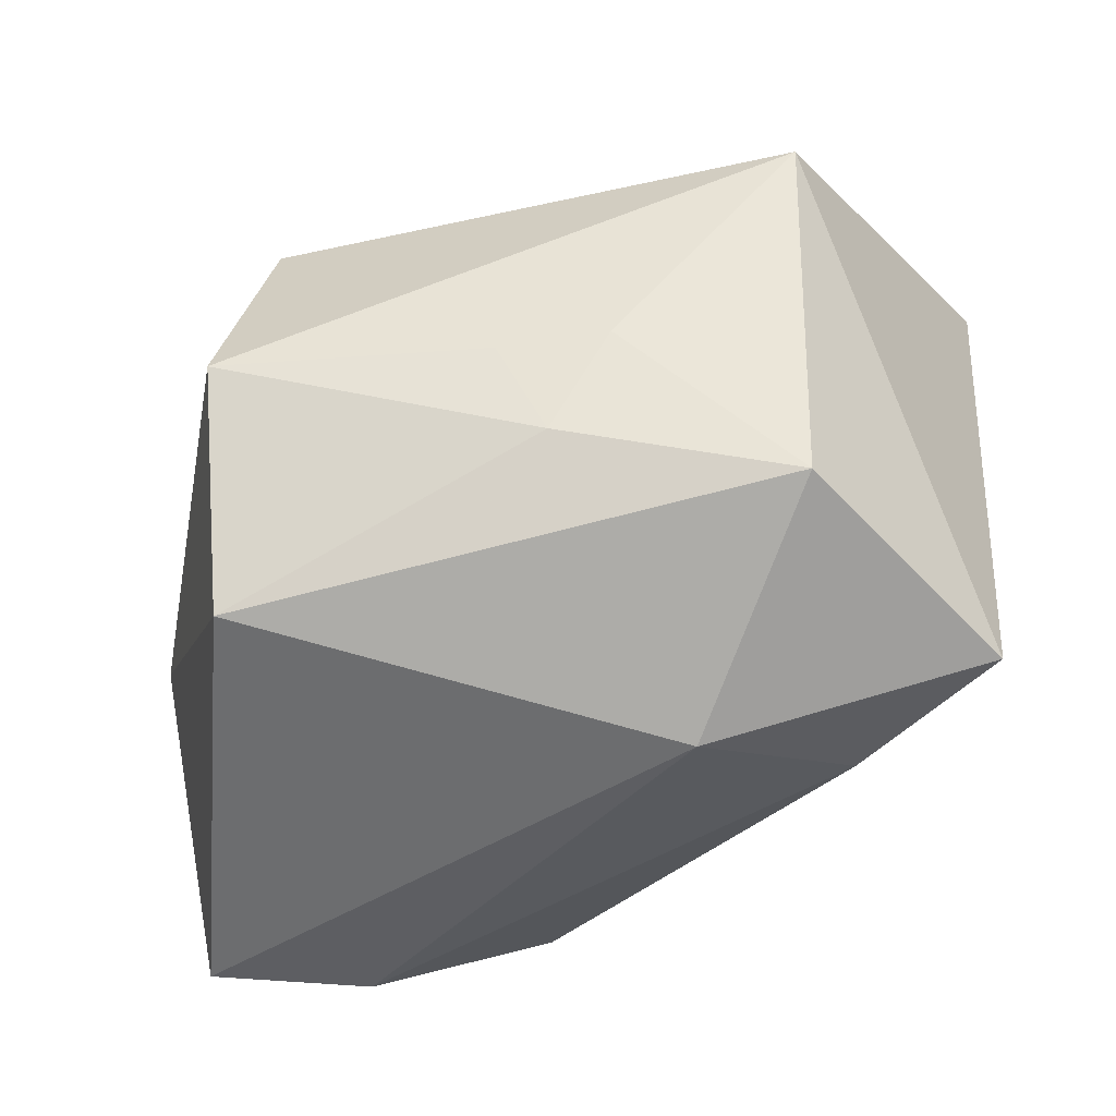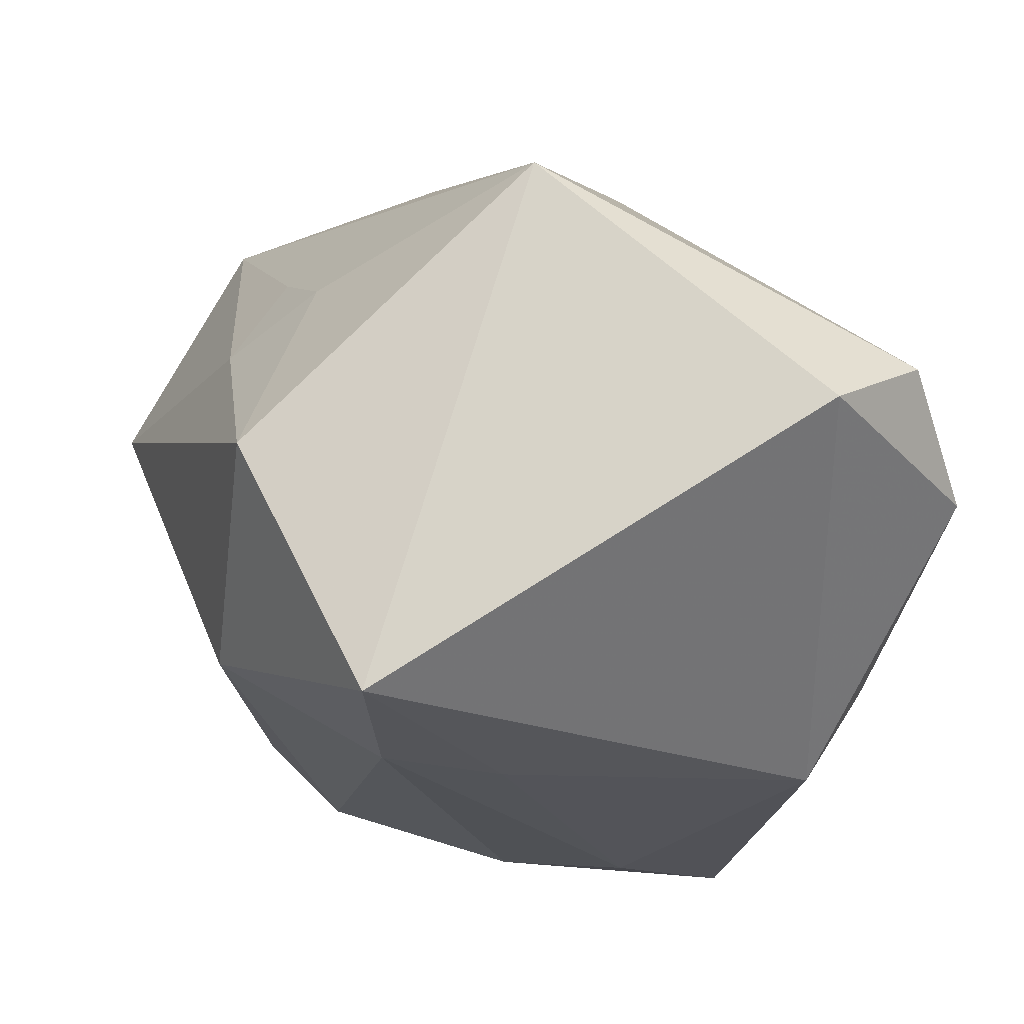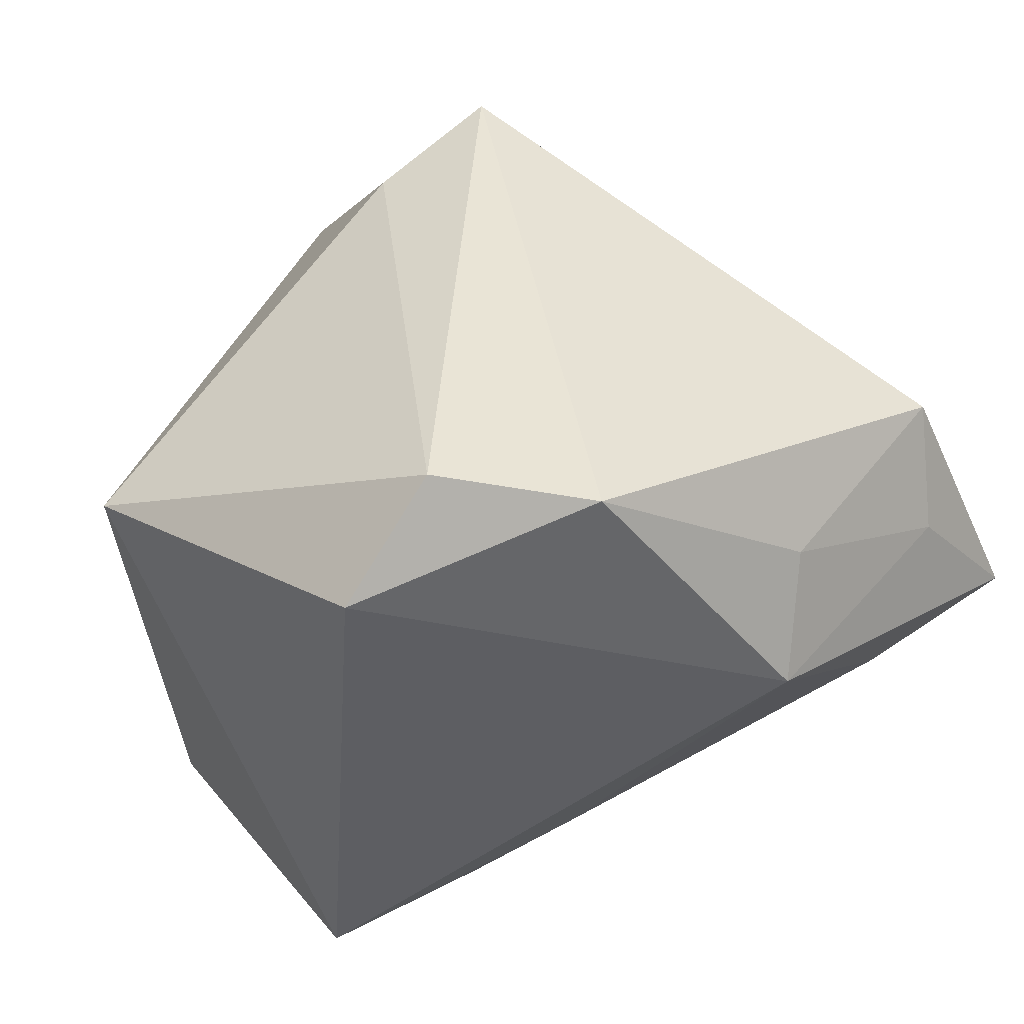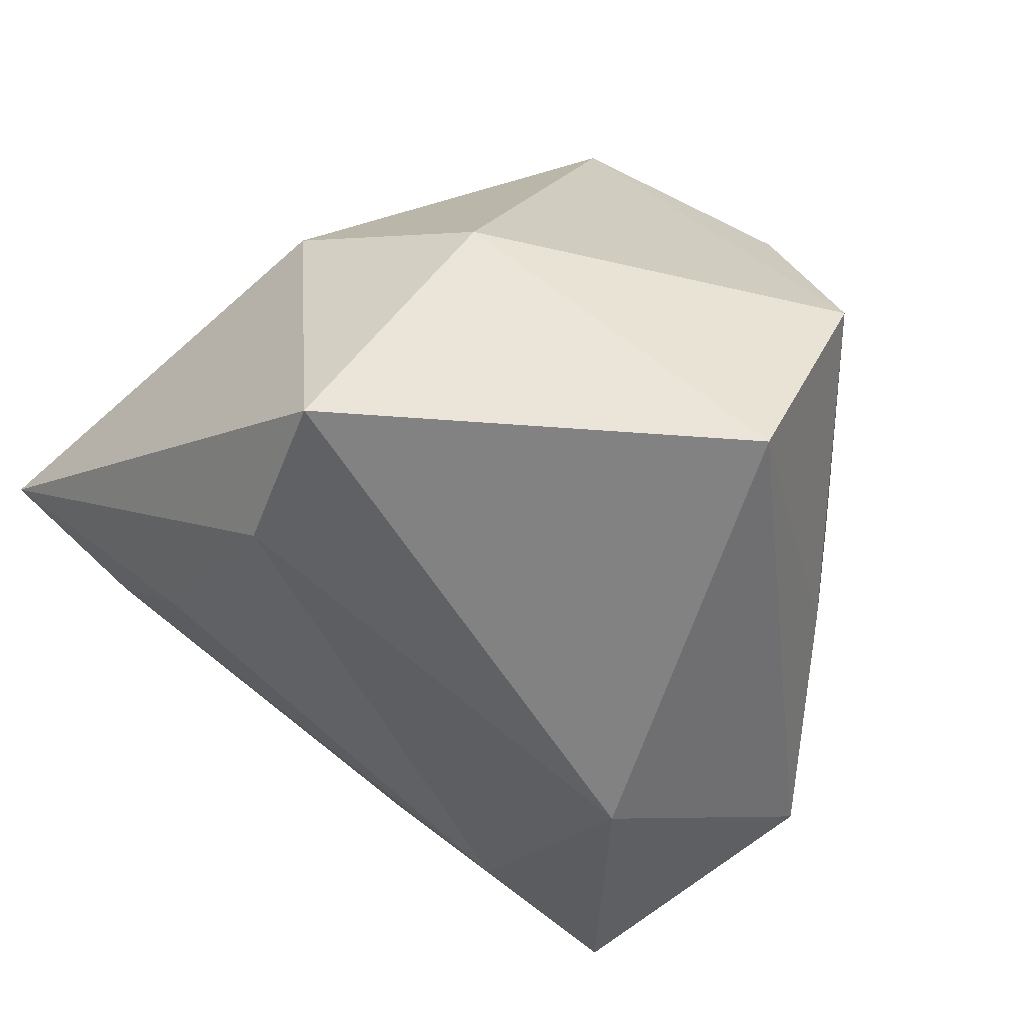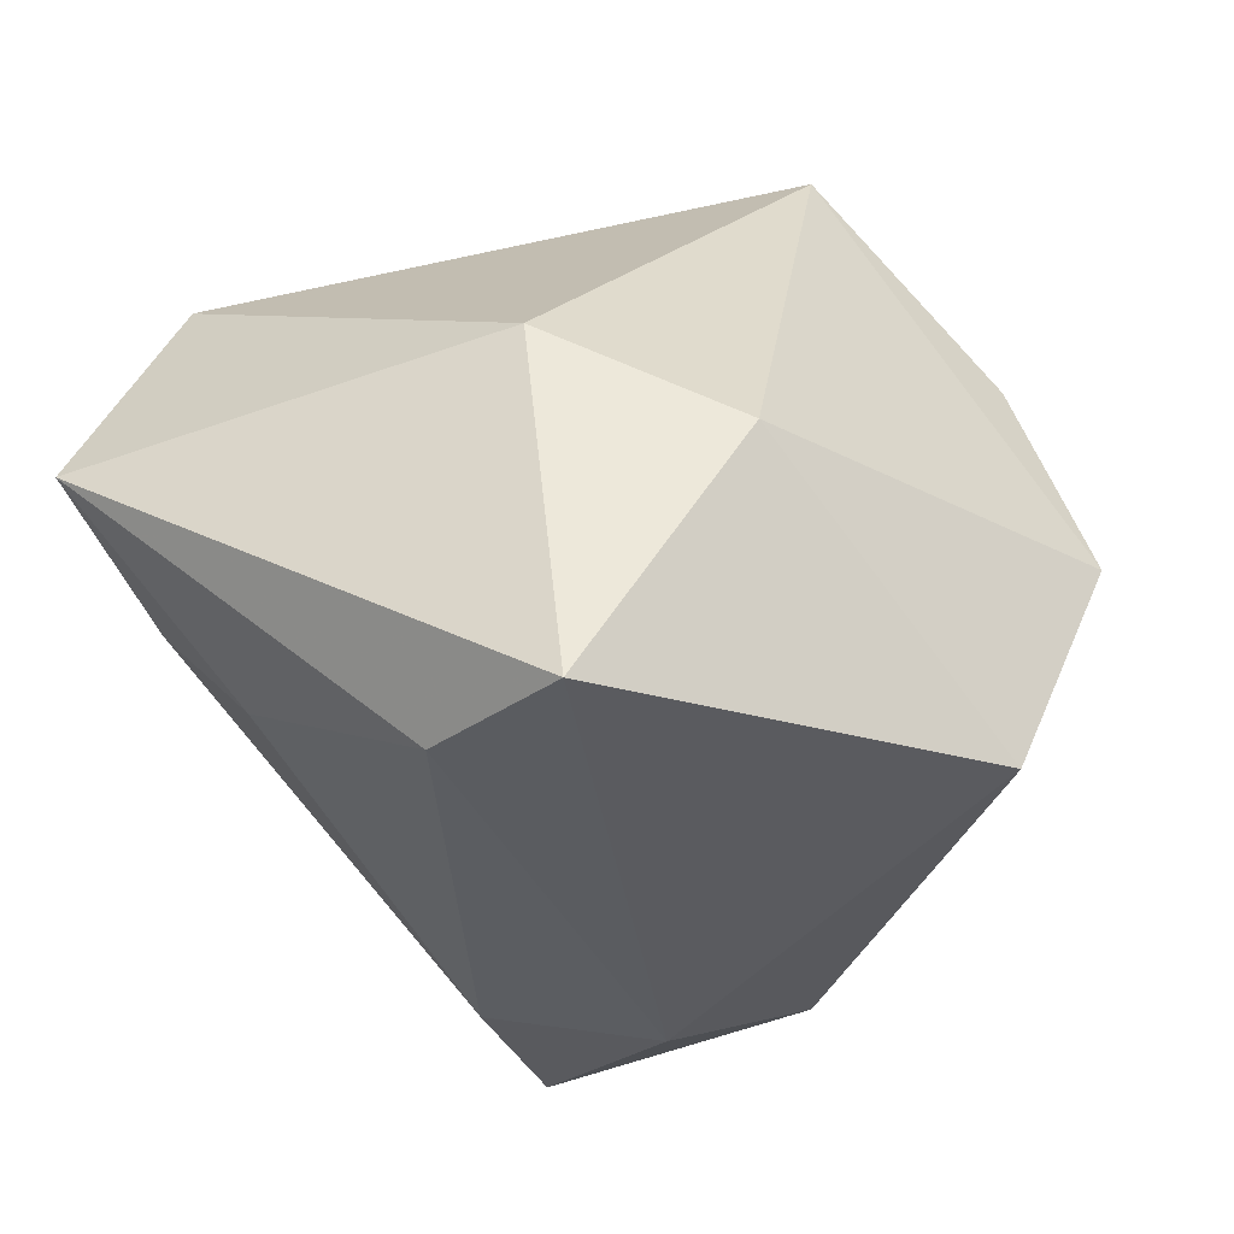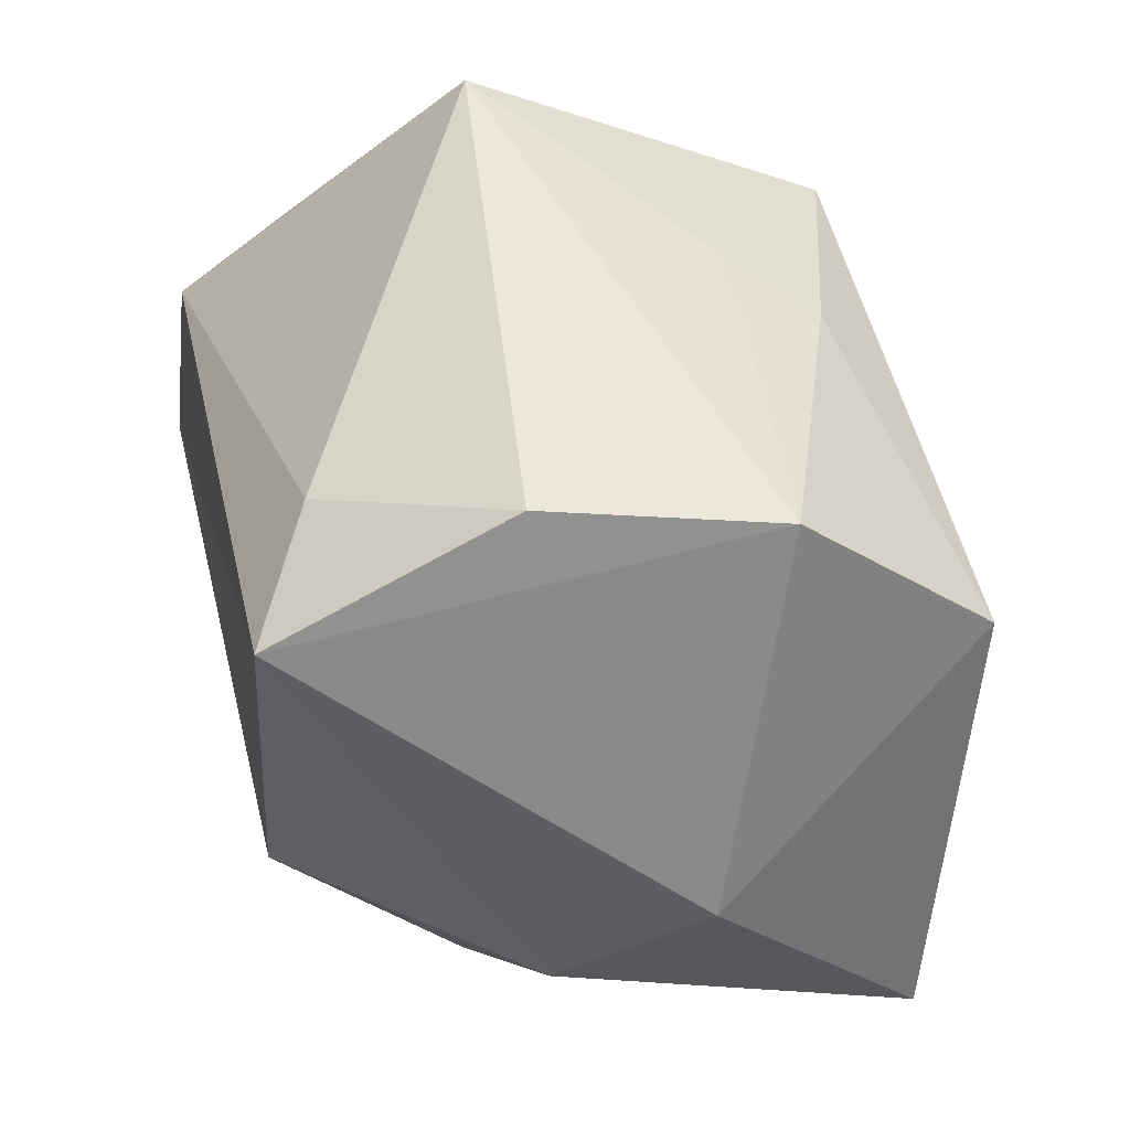
<metadata>
{"format":"obj","ext":"obj","renderer":"f3d","projection":"perspective","resolution":1024,"background":"white","views":[{"elev":-44.4,"azim":125.6,"up":"+Z"},{"elev":77.2,"azim":-127.3,"up":"+Y"},{"elev":41.4,"azim":-137.4,"up":"+Z"},{"elev":-54.6,"azim":29.3,"up":"+Z"},{"elev":-36.3,"azim":7.6,"up":"+Z"},{"elev":-16.9,"azim":70.4,"up":"+Y"}]}
</metadata>
<code>
v -0.03811 -0.02708 0.02307
v 0.03604 0.01626 -0.006363
v 0.02005 -0.04144 -0.009363
v -0.01202 0.04541 -0.02907
v -0.03194 0.02283 0.03704
v 0.05065 -0.009766 -0.005545
v -0.04521 0.005634 0.007327
v 0.04292 -0.008734 0.01885
v -0.03906 -0.02186 -0.01362
v -0.04091 -0.0007434 0.01979
v 0.03192 0.0199 -0.01713
v -0.01848 0.03433 0.04008
v -0.04704 -0.03486 -0.003616
v -0.04351 -0.02303 0.01043
v 0.04089 -0.01438 -0.03081
v -0.01597 0.02544 -0.03081
v -0.0007454 -0.0451 0.001222
v 0.004329 0.01851 -0.03874
v -0.0295 -0.02373 -0.02467
v 0.0265 -0.004332 0.0359
v -0.01027 -0.03455 -0.03755
v 0.02494 -0.02 0.04008
v 0.01758 0.04135 -0.02371
v 0.03032 0.02667 -0.005387
v -0.02465 0.01871 -0.02107
v 0.02219 0.04541 0.01886
v 0.003471 -0.04617 -0.03928
v -0.01718 0.04541 0.02842
f 13 27 17
f 22 5 1
f 13 17 1
f 1 17 22
f 12 5 22
f 8 6 26
f 22 6 8
f 9 19 13
f 13 7 9
f 5 12 28
f 4 7 28
f 28 7 5
f 26 4 28
f 28 12 26
f 13 1 14
f 14 7 13
f 10 1 5
f 5 7 10
f 10 14 1
f 7 14 10
f 20 8 26
f 22 8 20
f 26 12 20
f 20 12 22
f 21 18 27
f 21 27 13
f 13 19 21
f 23 18 4
f 23 4 26
f 26 24 23
f 3 6 22
f 22 17 3
f 3 17 27
f 25 7 4
f 25 9 7
f 4 18 16
f 18 21 16
f 16 21 19
f 16 25 4
f 19 9 16
f 9 25 16
f 26 6 2
f 2 24 26
f 18 23 15
f 27 18 15
f 15 3 27
f 6 3 15
f 6 15 11
f 11 15 23
f 11 2 6
f 11 23 24
f 24 2 11

</code>
